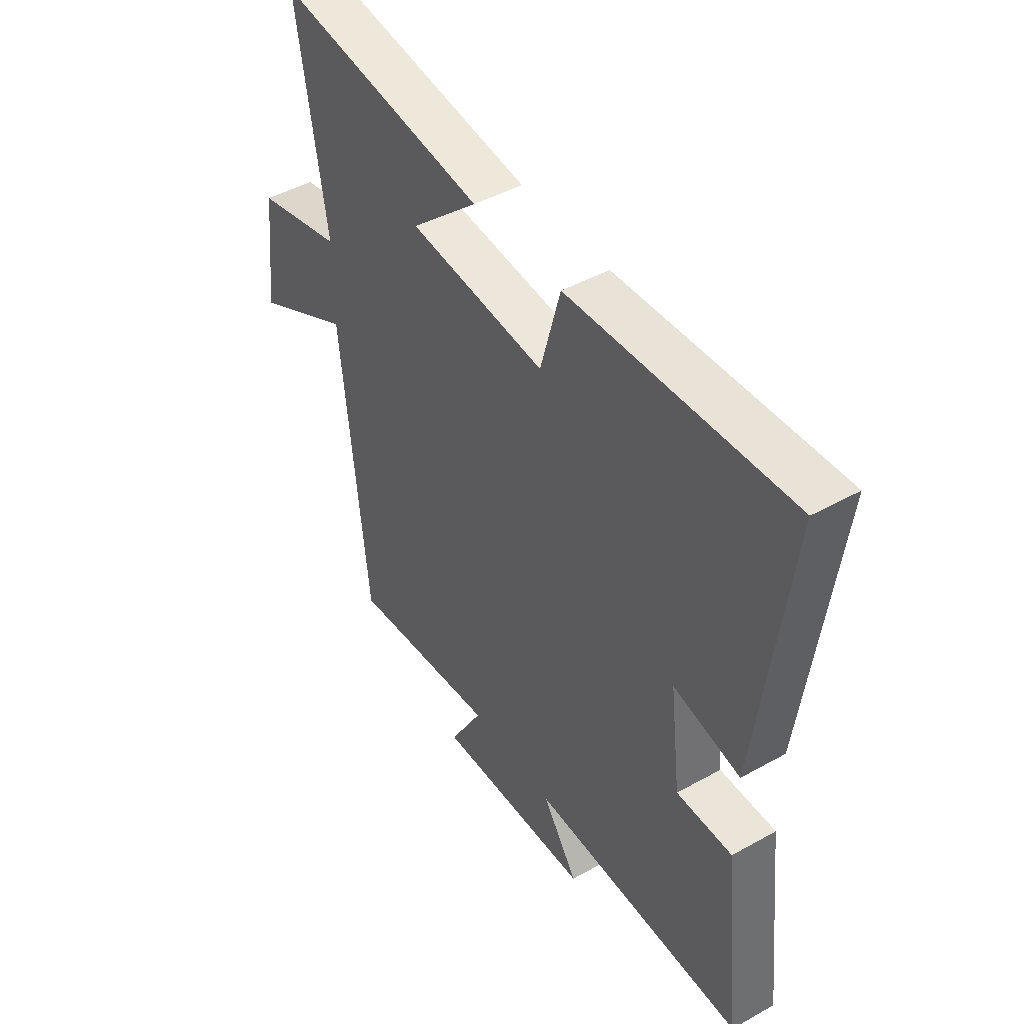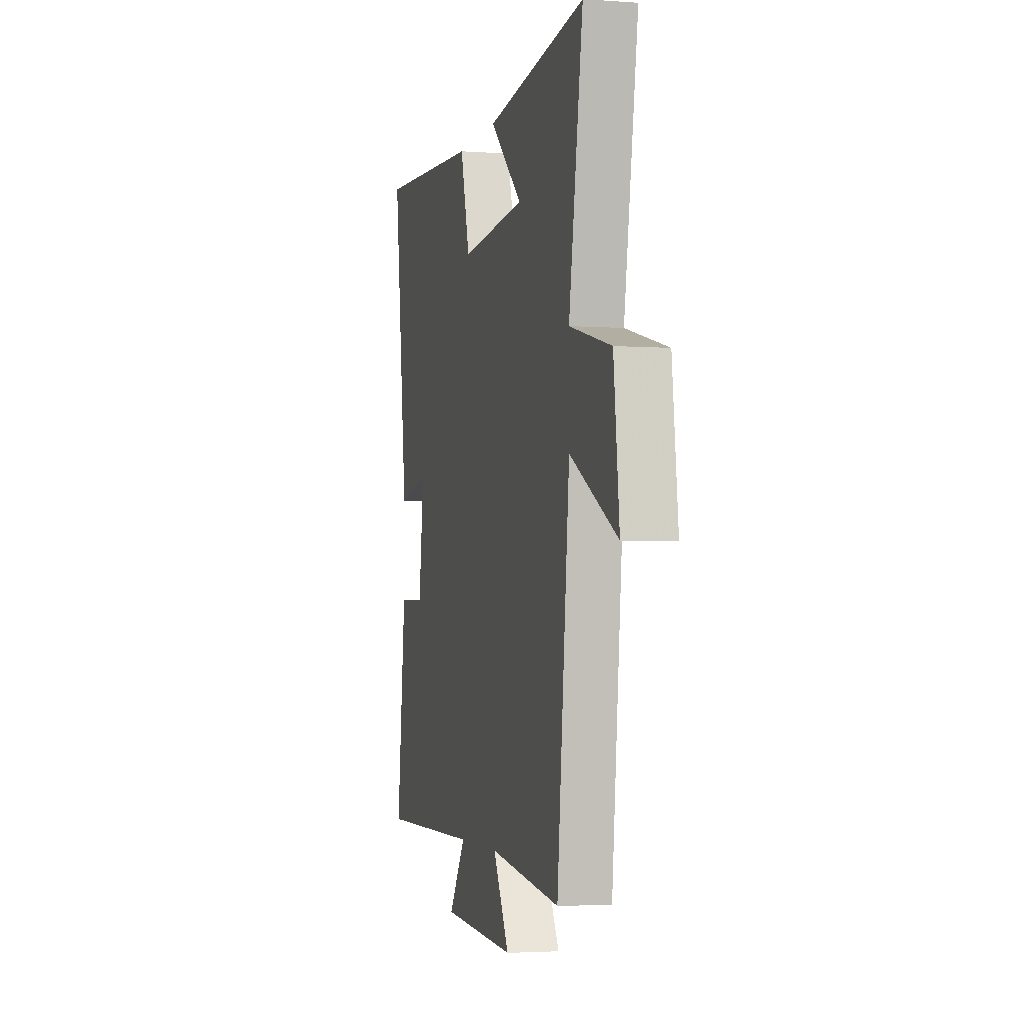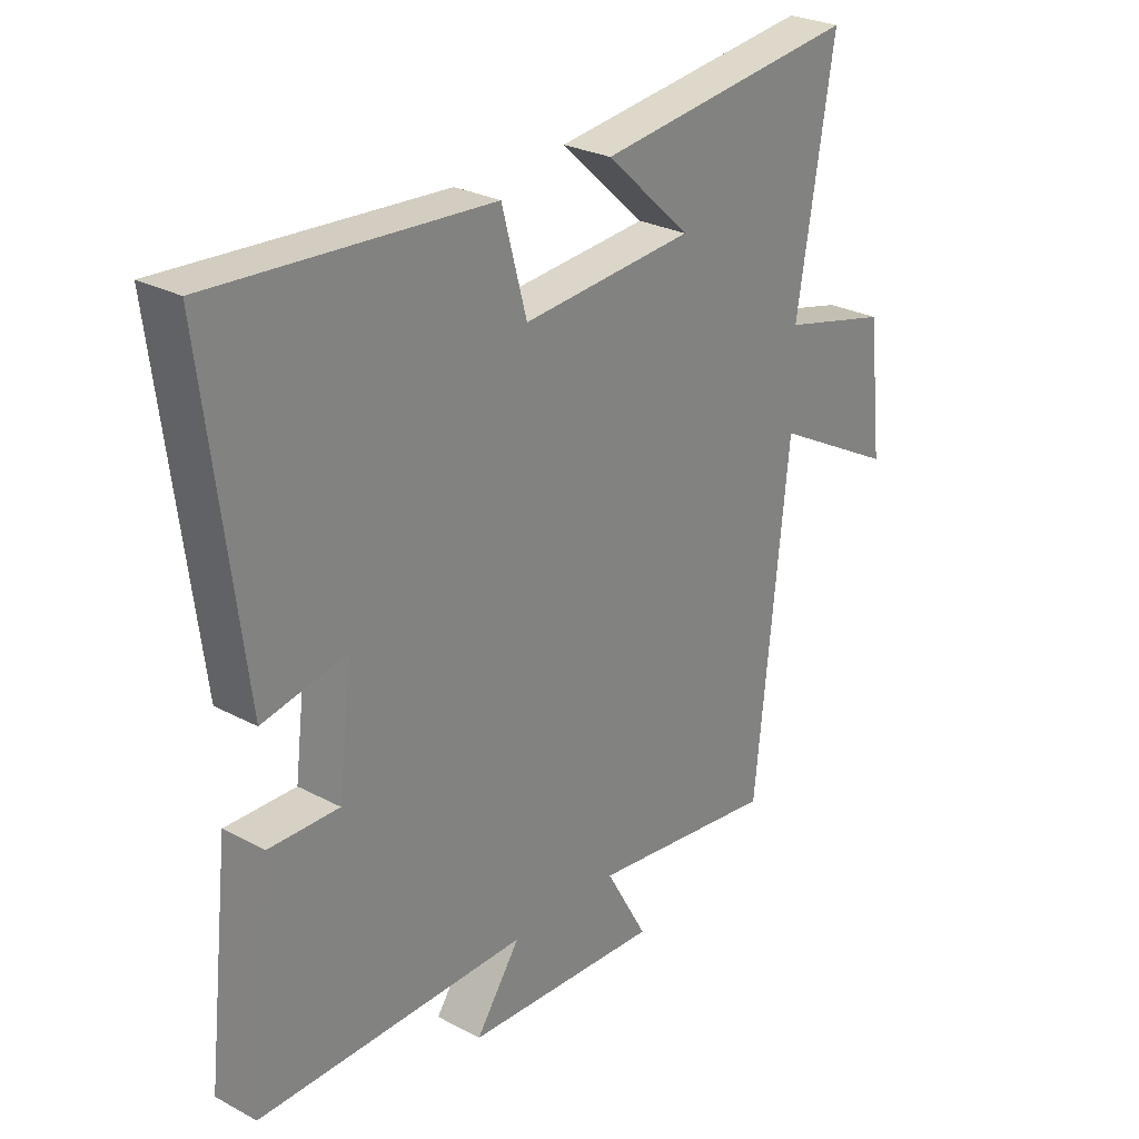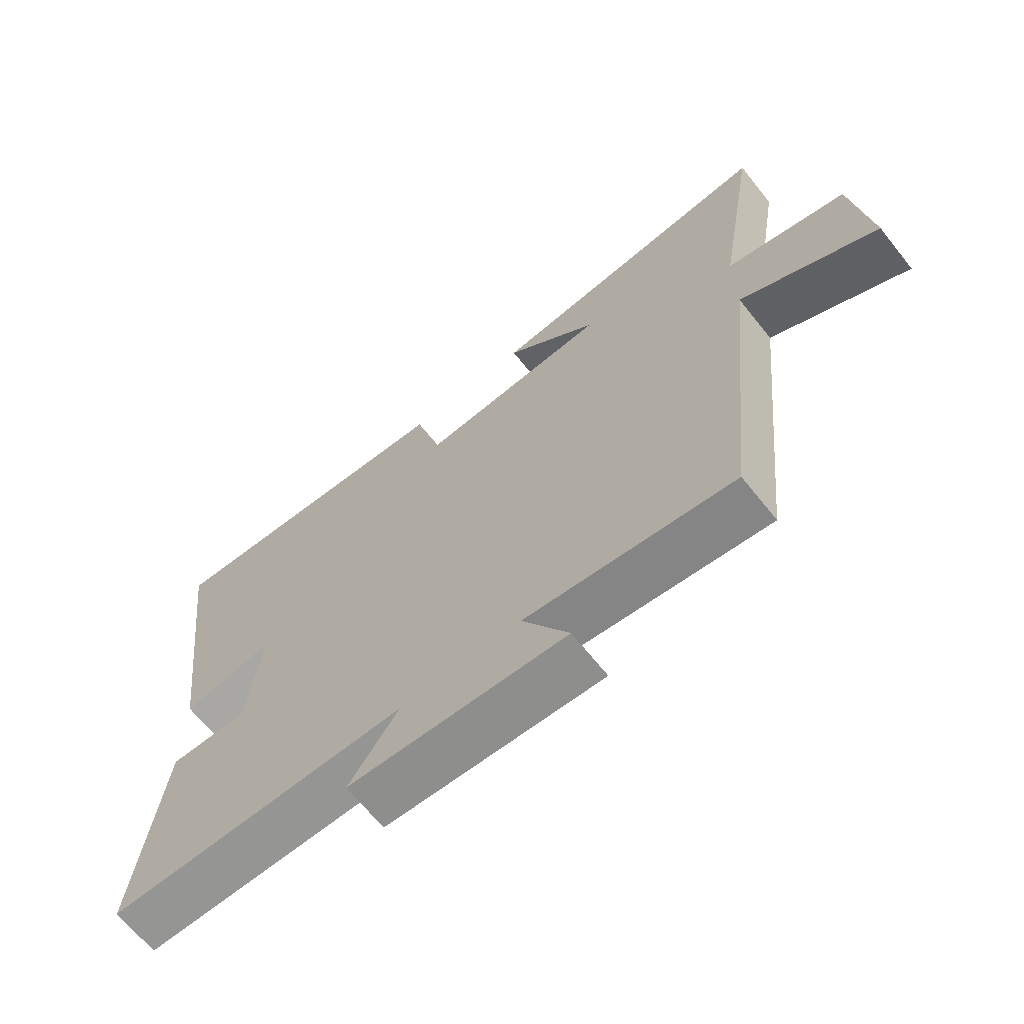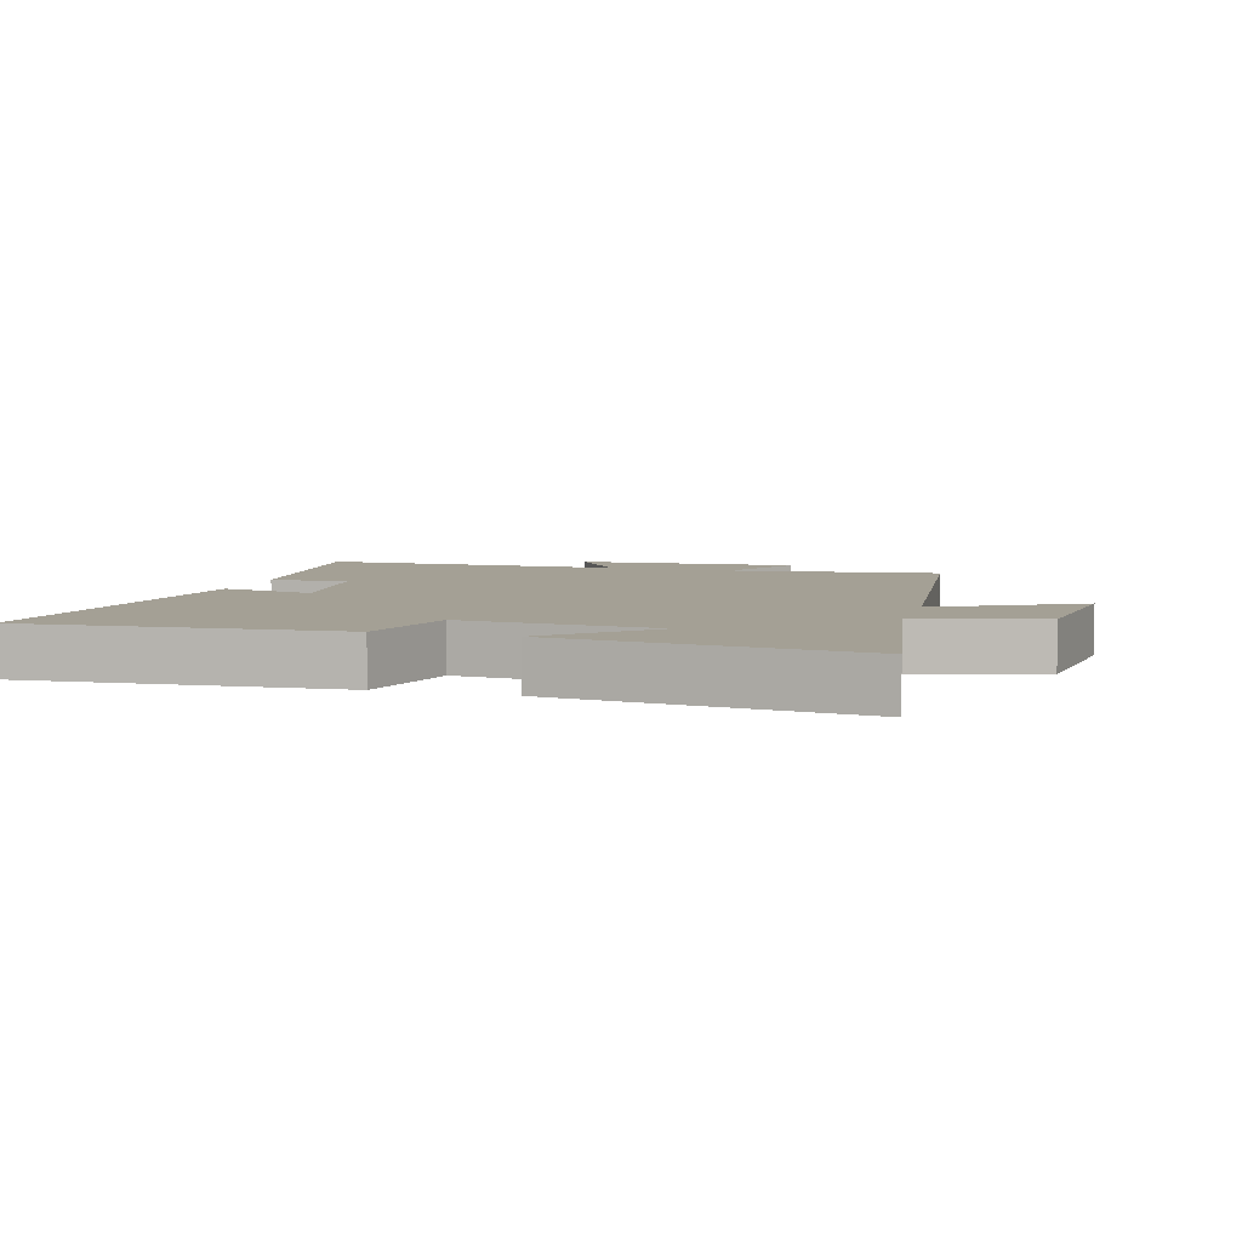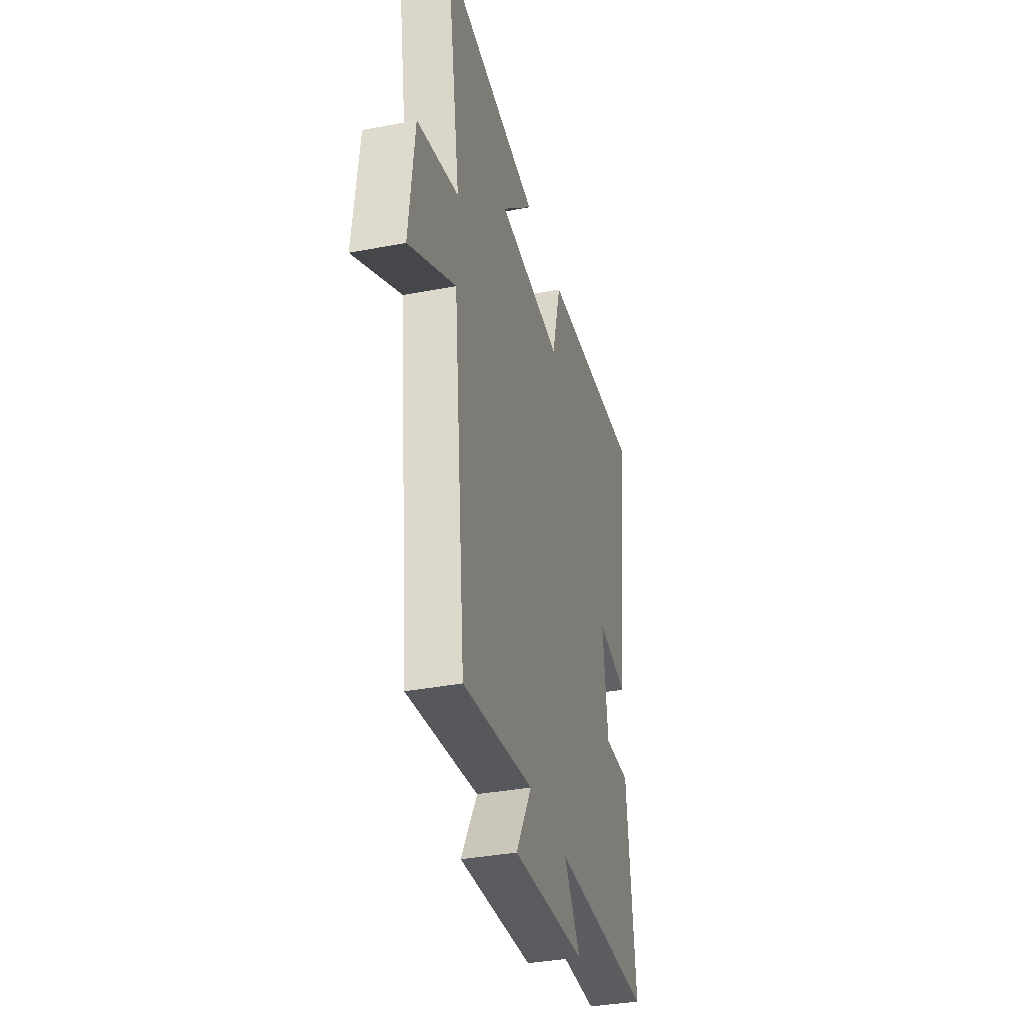
<metadata>
{"format":"obj","ext":"obj","renderer":"f3d","projection":"perspective","resolution":1024,"background":"white","views":[{"elev":45.8,"azim":-122.7,"up":"+Z"},{"elev":-3.1,"azim":75.9,"up":"+Z"},{"elev":27.2,"azim":-50.5,"up":"+Z"},{"elev":-67.1,"azim":38.7,"up":"+Z"},{"elev":5.8,"azim":15.9,"up":"+Y"},{"elev":-35.7,"azim":104.2,"up":"+Z"}]}
</metadata>
<code>
v -0.565 0.07 0.531
v -0.087 0.07 0.5
v -0.044 0.07 0.341
v 0.254 0.07 0.365
v 0.107 0.07 0.5
v 0.564 0.07 0.556
v 0.5 0.07 0.168
v 0.689 0.07 0.121
v 0.715 0.07 -0.103
v 0.5 0.07 0.012
v 0.443 0.07 -0.541
v 0.117 0.07 -0.5
v 0.19 0.07 -0.629
v -0.15 0.07 -0.611
v -0.073 0.07 -0.5
v -0.54 0.07 -0.503
v -0.5 0.07 -0.149
v -0.379 0.07 -0.151
v -0.355 0.07 0.041
v -0.5 0.07 0.011
v -0.565 0 0.531
v -0.087 0 0.5
v -0.044 0 0.341
v 0.254 0 0.365
v 0.107 0 0.5
v 0.564 0 0.556
v 0.5 0 0.168
v 0.689 0 0.121
v 0.715 0 -0.103
v 0.5 0 0.012
v 0.443 0 -0.541
v 0.117 0 -0.5
v 0.19 0 -0.629
v -0.15 0 -0.611
v -0.073 0 -0.5
v -0.54 0 -0.503
v -0.5 0 -0.149
v -0.379 0 -0.151
v -0.355 0 0.041
v -0.5 0 0.011
f 1 2 3
f 20 1 3
f 19 20 3
f 18 19 3 4
f 15 16 17 18
f 15 18 4
f 12 13 14 15
f 12 15 4
f 10 11 12 4
f 7 8 9 10
f 7 10 4
f 4 5 6 7
f 23 22 21
f 23 21 40
f 23 40 39
f 24 23 39 38
f 38 37 36 35
f 24 38 35
f 35 34 33 32
f 24 35 32
f 24 32 31 30
f 30 29 28 27
f 24 30 27
f 27 26 25 24
f 1 21 22 2
f 2 22 23 3
f 3 23 24 4
f 4 24 25 5
f 5 25 26 6
f 6 26 27 7
f 7 27 28 8
f 8 28 29 9
f 9 29 30 10
f 10 30 31 11
f 11 31 32 12
f 12 32 33 13
f 13 33 34 14
f 14 34 35 15
f 15 35 36 16
f 16 36 37 17
f 17 37 38 18
f 18 38 39 19
f 19 39 40 20
f 20 40 21 1

</code>
